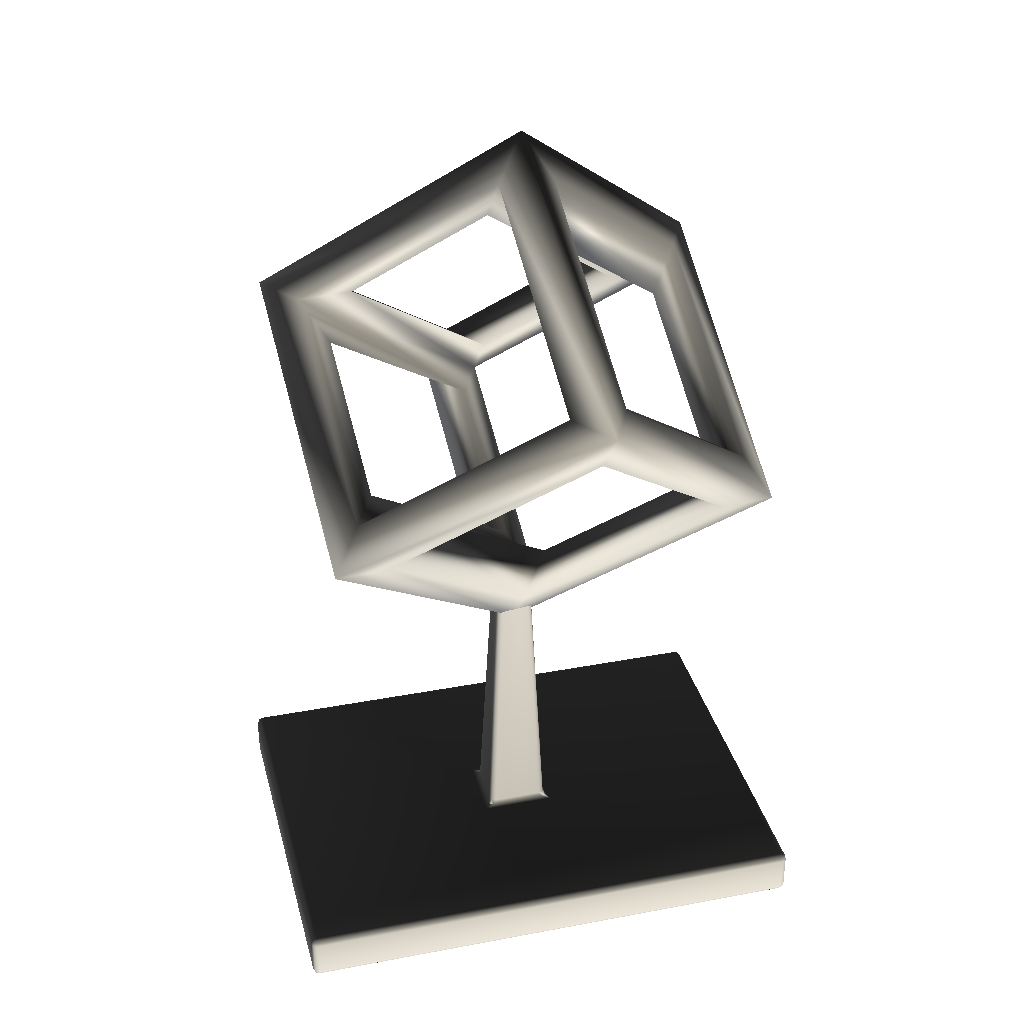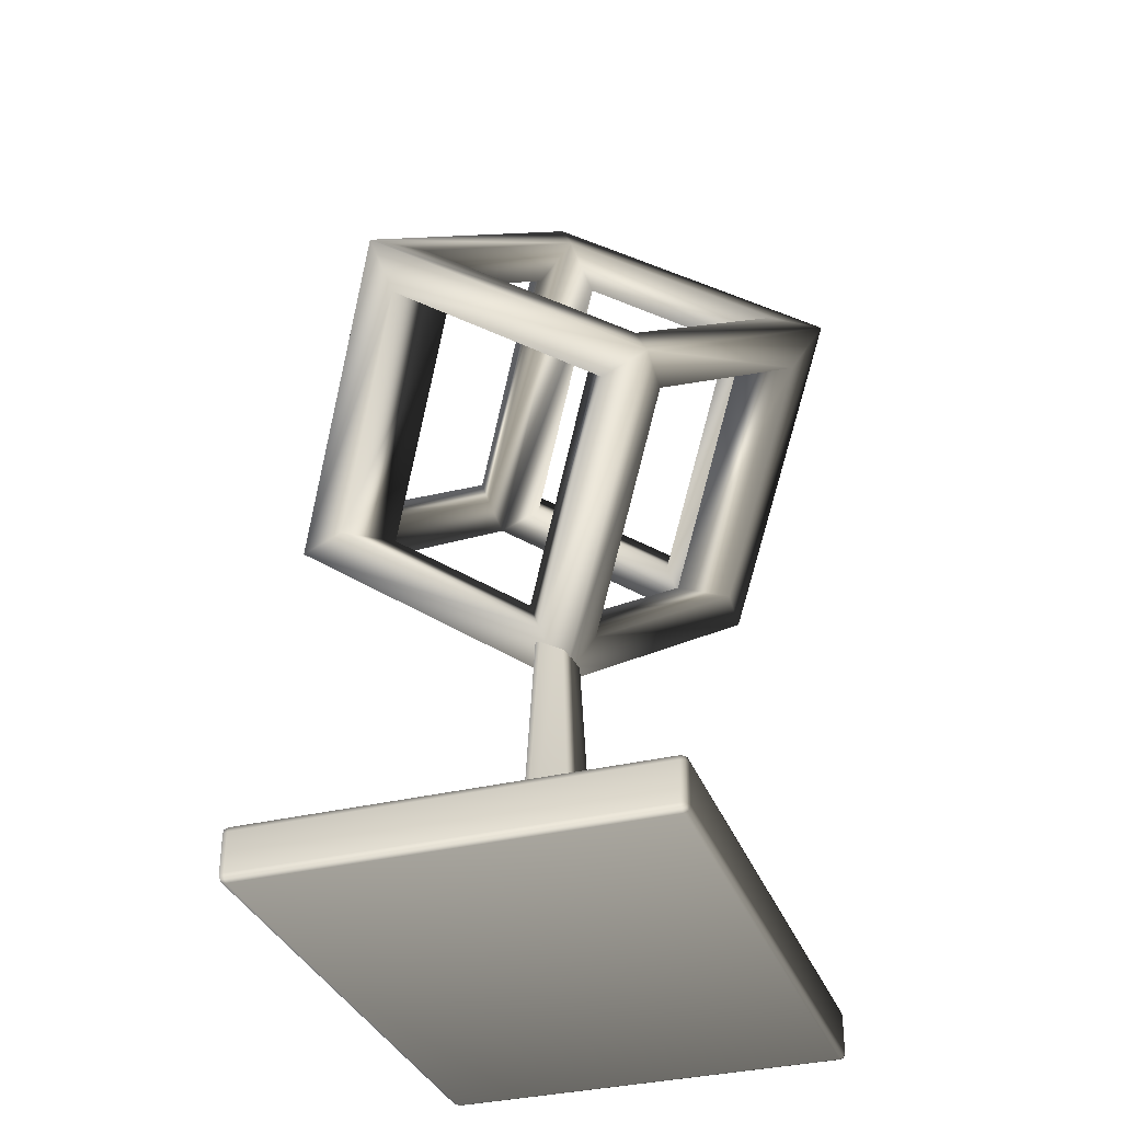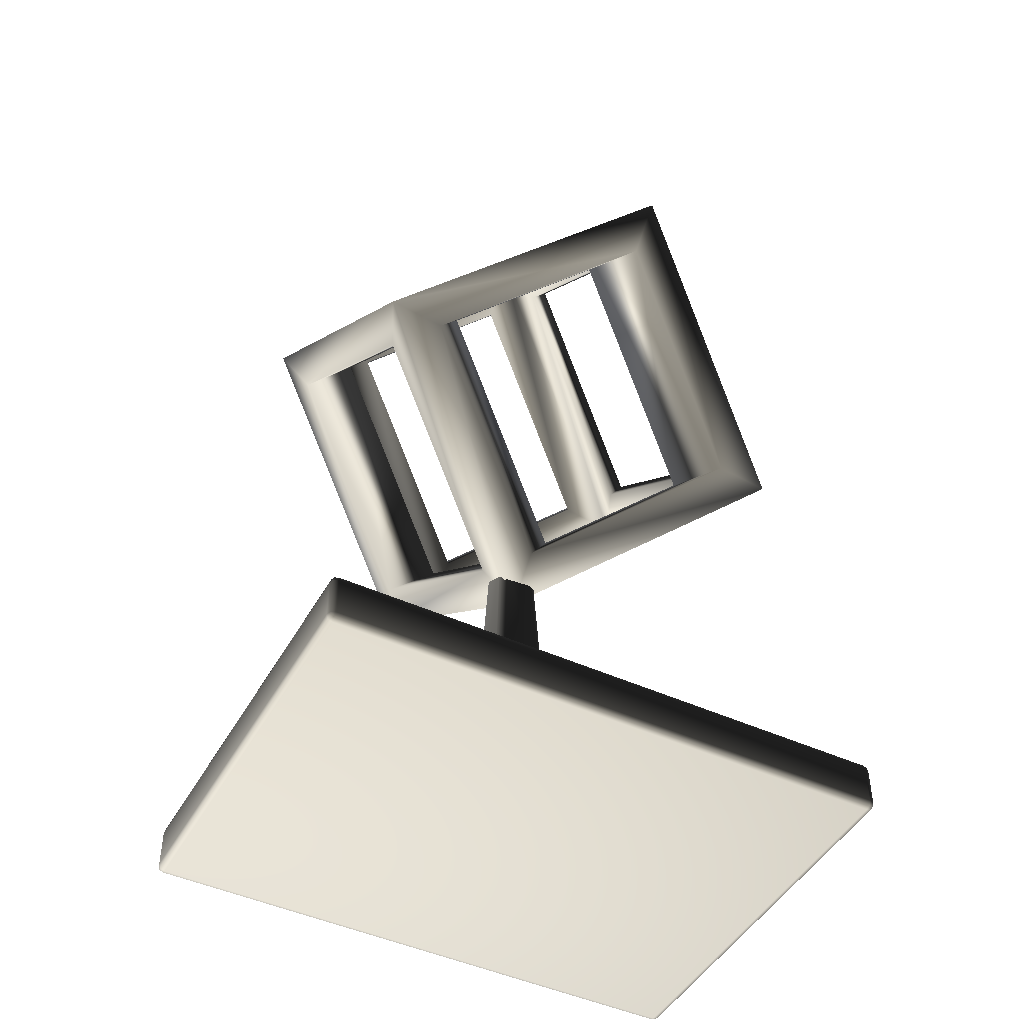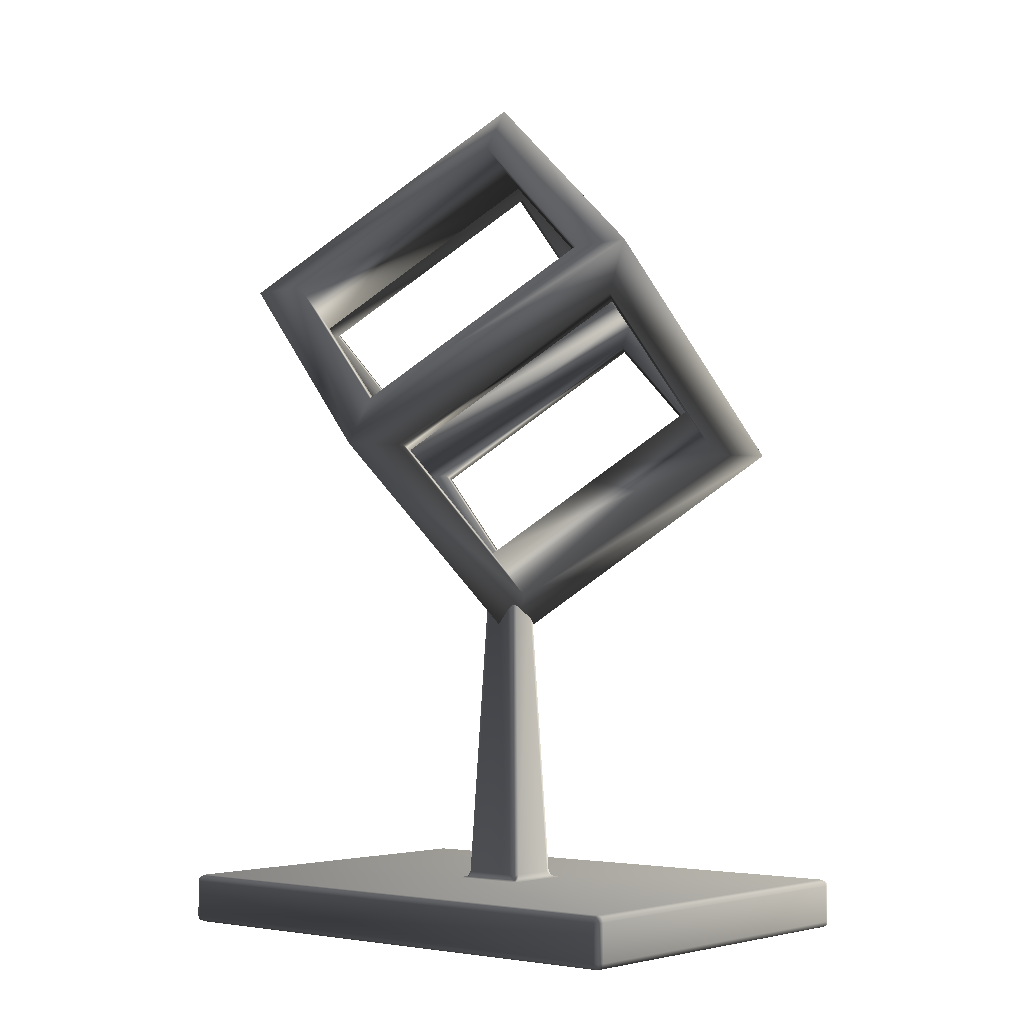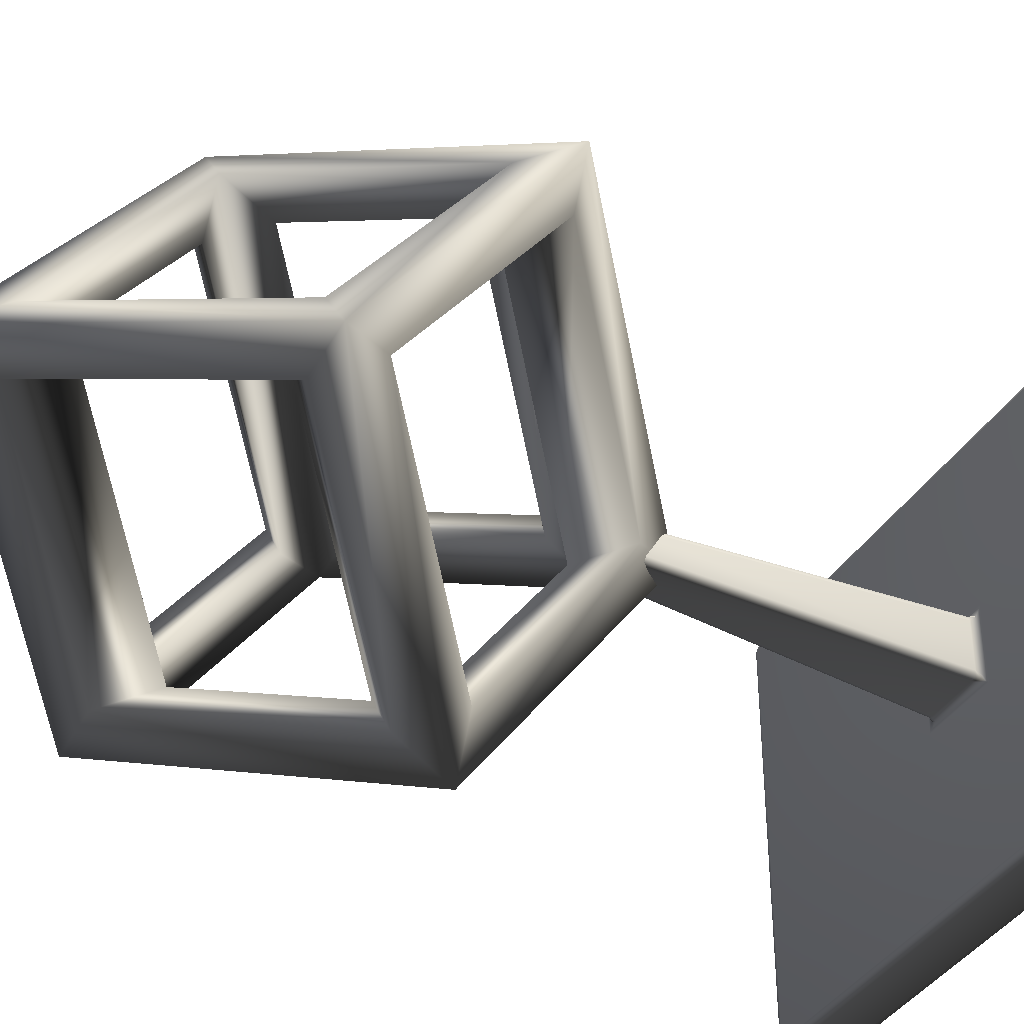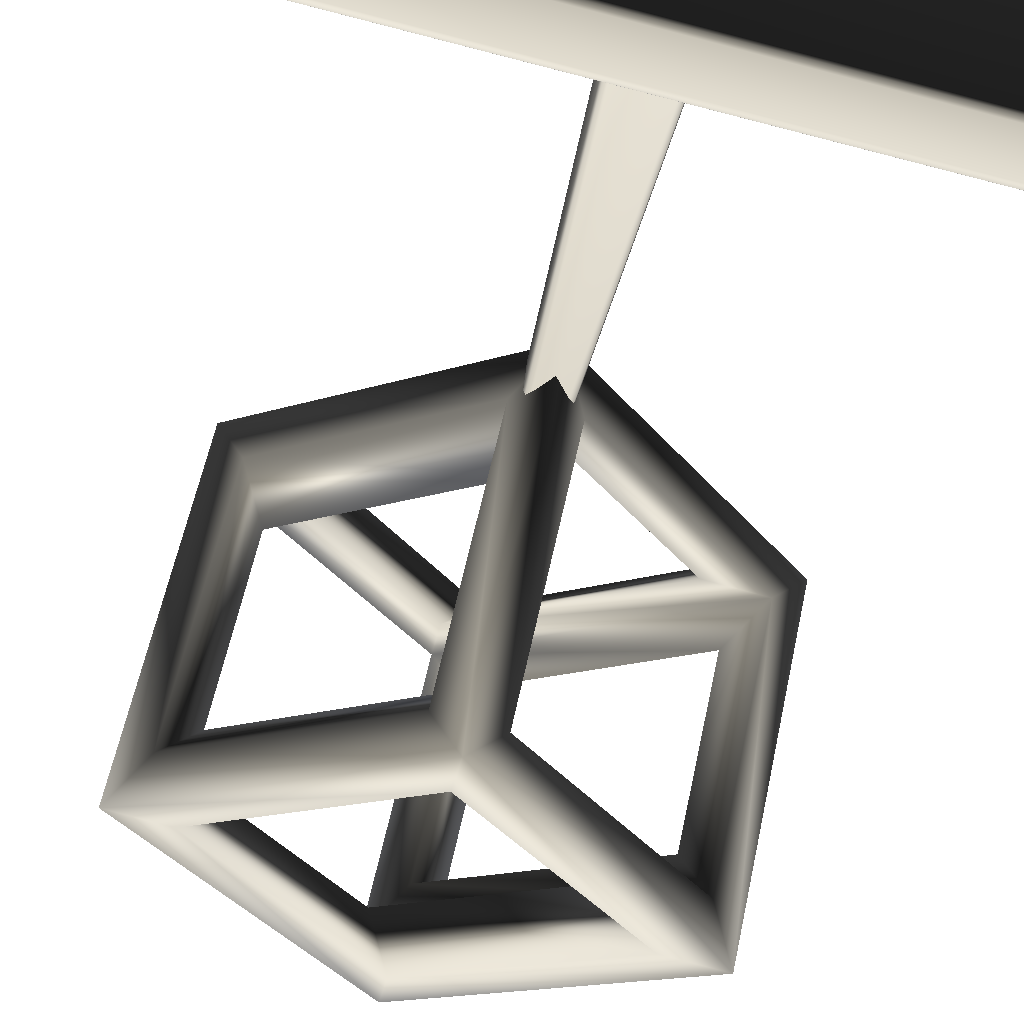
<metadata>
{"format":"obj","ext":"obj","renderer":"f3d","projection":"perspective","resolution":1024,"background":"white","views":[{"elev":33.8,"azim":-14.4,"up":"+Y"},{"elev":-33.6,"azim":-71.4,"up":"+Y"},{"elev":-46.5,"azim":-27.7,"up":"+Y"},{"elev":-3.7,"azim":-140.0,"up":"+Y"},{"elev":-39.1,"azim":-118.8,"up":"+Z"},{"elev":-64.1,"azim":-15.0,"up":"+Z"}]}
</metadata>
<code>
v  -19.99 -0.7086 14.11
v  -19.99 -0.7086 -14.7
v  19.99 -0.7086 -14.7
v  19.99 -0.7086 14.11
v  -19.99 -0.2286 14.59
v  19.99 -0.2286 14.59
v  19.99 2.534 14.59
v  -19.99 2.534 14.59
v  20.47 -0.2286 14.11
v  20.47 -0.2286 -14.7
v  20.47 2.534 -14.7
v  20.47 2.534 14.11
v  19.99 -0.2286 -15.18
v  -19.99 -0.2286 -15.18
v  -19.99 2.534 -15.18
v  19.99 2.534 -15.18
v  -20.47 -0.2286 -14.7
v  -20.47 -0.2286 14.11
v  -20.47 2.534 14.11
v  -20.47 2.534 -14.7
v  -19.99 3.014 14.11
v  19.99 3.014 14.11
v  2.908 3.014 2.449
v  -2.908 3.014 2.449
v  19.99 3.014 -14.7
v  2.908 3.014 -3.039
v  -19.99 3.014 -14.7
v  -2.908 3.014 -3.039
v  -1.925 3.493 1.948
v  1.925 3.493 1.948
v  0.8885 25.83 0.9813
v  -0.8884 25.83 0.9813
v  2.405 3.493 1.468
v  2.405 3.493 -2.058
v  1.369 25.83 -1.091
v  1.369 25.83 0.5013
v  1.925 3.493 -2.539
v  -1.925 3.493 -2.539
v  -0.8884 25.83 -1.571
v  0.8885 25.83 -1.571
v  -2.405 3.493 -2.058
v  -2.405 3.493 1.468
v  -1.369 25.83 0.5013
v  -1.369 25.83 -1.091
v  -19.99 -0.5886 14.47
v  -20.29 -0.5286 14.41
v  -20.35 -0.5886 14.11
v  -20.35 -0.5886 -14.7
v  -20.29 -0.5286 -15
v  -19.99 -0.5886 -15.06
v  19.99 -0.5886 -15.06
v  20.29 -0.5286 -15
v  20.35 -0.5886 -14.7
v  20.35 -0.5886 14.11
v  20.29 -0.5286 14.41
v  19.99 -0.5886 14.47
v  -20.35 -0.2286 14.47
v  20.35 -0.2286 14.47
v  20.35 2.534 14.47
v  20.29 2.834 14.41
v  19.99 2.894 14.47
v  -19.99 2.894 14.47
v  -20.29 2.834 14.41
v  -20.35 2.534 14.47
v  20.35 -0.2286 -15.06
v  20.35 2.534 -15.06
v  20.29 2.834 -15
v  20.35 2.894 -14.7
v  20.35 2.894 14.11
v  -20.35 -0.2286 -15.06
v  -20.35 2.534 -15.06
v  -20.29 2.834 -15
v  -19.99 2.894 -15.06
v  19.99 2.894 -15.06
v  -20.35 2.894 14.11
v  -20.35 2.894 -14.7
v  -2.285 3.493 1.828
v  -2.421 3.159 1.963
v  -2.182 3.134 2.084
v  2.182 3.134 2.084
v  2.421 3.159 1.963
v  2.285 3.493 1.828
v  2.542 3.134 1.724
v  2.542 3.134 -2.314
v  2.421 3.159 -2.553
v  2.285 3.493 -2.419
v  2.182 3.134 -2.674
v  -2.182 3.134 -2.674
v  -2.421 3.159 -2.553
v  -2.285 3.493 -2.419
v  -2.542 3.134 -2.314
v  -2.542 3.134 1.724
v  1.248 25.83 0.8613
v  -1.248 25.83 0.8613
v  1.248 25.83 -1.452
v  -1.248 25.83 -1.452
v  -1.446 36.24 -20.3
v  17.25 50.44 -11.72
v  15.2 47.02 -10.3
v  0.9833 36.22 -16.82
v  18.79 36.09 8.689
v  16.37 36.11 5.21
v  0.0952 21.89 0.1136
v  2.154 25.32 -1.307
v  -17.97 50.98 -8.689
v  -16.43 36.63 11.72
v  -14.37 40.06 10.3
v  -15.54 50.96 -5.21
v  2.274 50.83 20.3
v  -0.1548 50.85 16.82
v  0.7333 65.18 -0.1136
v  -1.326 61.76 1.307
v  -2.072 25.38 -0.9427
v  -3.243 36.29 -16.46
v  -14.63 36.58 7.881
v  -15.8 47.49 -7.633
v  14.57 36.16 9.053
v  0.3566 25.36 2.536
v  2.013 47.36 17.88
v  -12.2 36.56 11.36
v  15.46 50.49 -7.881
v  16.63 39.58 7.633
v  2.901 61.69 0.9427
v  4.072 50.79 16.46
v  -1.184 39.71 -17.88
v  13.03 50.51 -11.36
v  -13.74 50.92 -9.053
v  0.4719 61.71 -2.536
v  10.97 47.08 -9.939
v  1.245 39.7 -14.4
v  -1.587 58.28 -1.115
v  -11.31 50.9 -5.574
v  14.2 39.6 4.154
v  13.4 47.06 -6.46
v  1.643 50.8 12.98
v  0.8417 58.27 2.363
v  2.416 28.79 1.115
v  12.14 36.18 5.574
v  -10.14 39.99 9.939
v  -0.4163 47.38 14.4
v  -0.8143 36.27 -12.98
v  -0.0131 28.81 -2.363
v  -13.37 47.47 -4.154
v  -12.57 40.01 6.46
o Sculpt006
g Sculpt006
f 3 4 1 2
f 6 7 8 5
f 11 12 9 10
f 16 13 14 15
f 19 20 17 18
f 22 23 24 21
f 22 25 26 23
f 26 25 27 28
f 24 28 27 21
f 30 31 32 29
f 33 34 35 36
f 40 37 38 39
f 43 44 41 42
f 1 45 46 47
f 50 2 48 49
f 52 53 3 51
f 54 55 56 4
f 45 5 57 46
f 55 58 6 56
f 59 60 61 7
f 8 62 63 64
f 9 58 55 54
f 65 10 53 52
f 68 11 66 67
f 12 69 60 59
f 65 52 51 13
f 14 50 49 70
f 73 15 71 72
f 67 66 16 74
f 70 49 48 17
f 46 57 18 47
f 63 75 19 64
f 76 72 71 20
f 79 29 77 78
f 81 82 30 80
f 81 83 33 82
f 84 85 86 34
f 86 85 87 37
f 38 88 89 90
f 41 90 89 91
f 77 42 92 78
f 2 1 47 48
f 51 3 2 50
f 53 54 4 3
f 4 56 45 1
f 56 6 5 45
f 58 59 7 6
f 7 61 62 8
f 5 8 64 57
f 10 9 54 53
f 11 10 65 66
f 12 11 68 69
f 9 12 59 58
f 13 51 50 14
f 15 14 70 71
f 74 16 15 73
f 66 65 13 16
f 48 47 18 17
f 57 64 19 18
f 75 76 20 19
f 71 70 17 20
f 61 22 21 62
f 23 80 79 24
f 69 68 25 22
f 23 26 84 83
f 25 74 73 27
f 87 26 28 88
f 21 27 76 75
f 92 91 28 24
f 80 30 29 79
f 30 82 93 31
f 32 94 77 29
f 83 84 34 33
f 34 86 95 35
f 82 33 36 93
f 37 87 88 38
f 96 39 38 90
f 86 37 40 95
f 42 41 91 92
f 94 43 42 77
f 44 96 90 41
f 60 69 22 61
f 79 78 92 24
f 68 67 74 25
f 23 83 81 80
f 27 73 72 76
f 84 26 87 85
f 62 21 75 63
f 89 88 28 91
f 98 99 100 97
f 98 101 102 99
f 102 101 103 104
f 100 104 103 97
f 107 108 105 106
f 109 110 107 106
f 109 111 112 110
f 112 111 105 108
f 97 103 113 114
f 113 103 106 115
f 116 115 106 105
f 97 114 116 105
f 101 117 118 103
f 117 101 109 119
f 119 109 106 120
f 103 118 120 106
f 101 98 121 122
f 121 98 111 123
f 124 123 111 109
f 101 122 124 109
f 126 98 97 125
f 125 97 105 127
f 111 128 127 105
f 98 126 128 111
f 99 129 130 100
f 129 99 112 131
f 131 112 108 132
f 100 130 132 108
f 99 102 133 134
f 133 102 110 135
f 136 135 110 112
f 99 134 136 112
f 138 102 104 137
f 137 104 107 139
f 110 140 139 107
f 102 138 140 110
f 104 100 141 142
f 141 100 108 143
f 144 143 108 107
f 104 142 144 107
f 117 138 137 118
f 138 117 119 140
f 140 119 120 139
f 118 137 139 120
f 129 126 125 130
f 130 125 127 132
f 128 131 132 127
f 126 129 131 128
f 142 141 114 113
f 142 113 115 144
f 143 144 115 116
f 114 141 143 116
f 122 121 134 133
f 134 121 123 136
f 123 124 135 136
f 122 133 135 124

</code>
